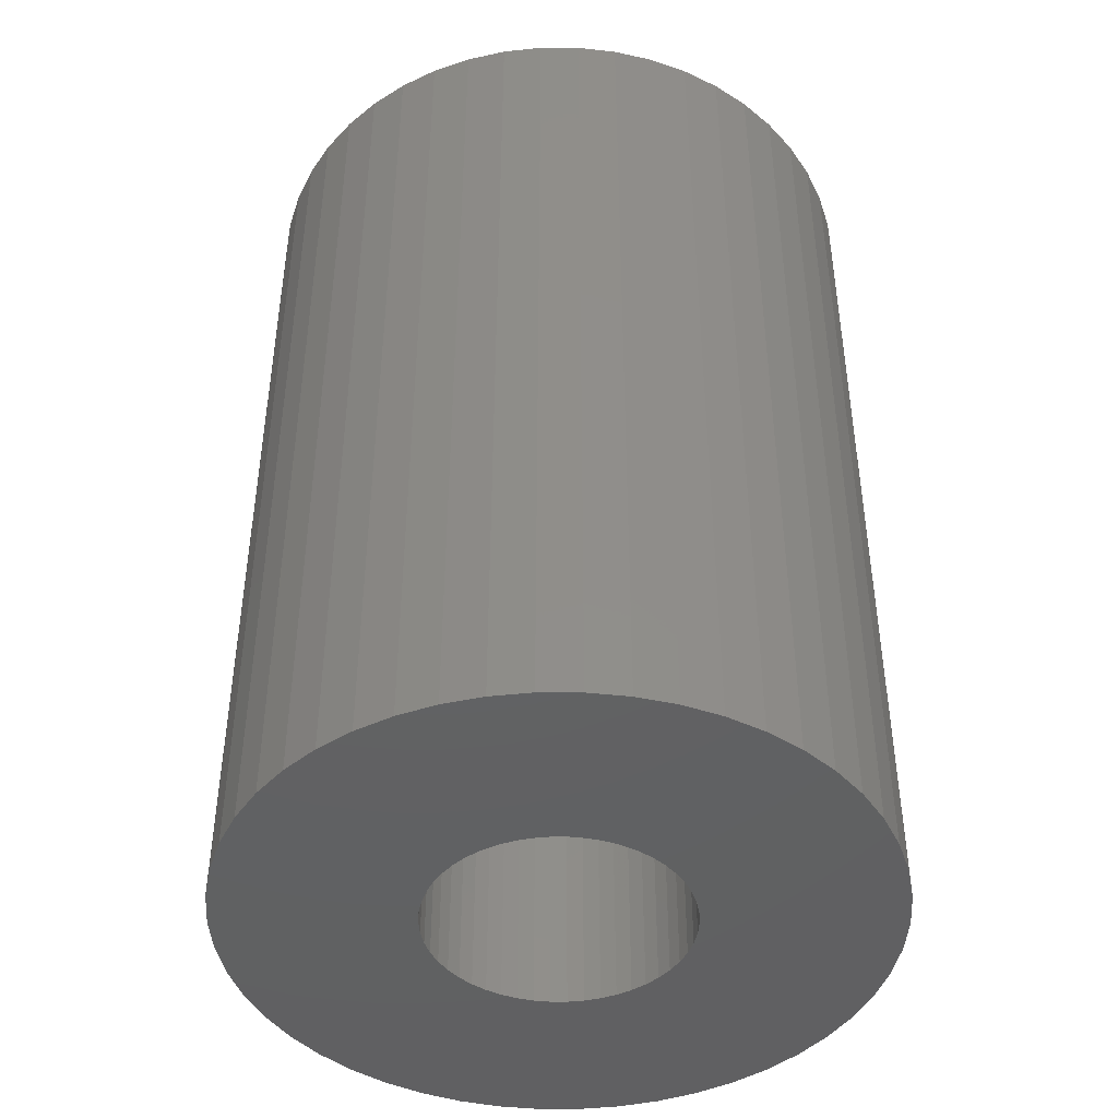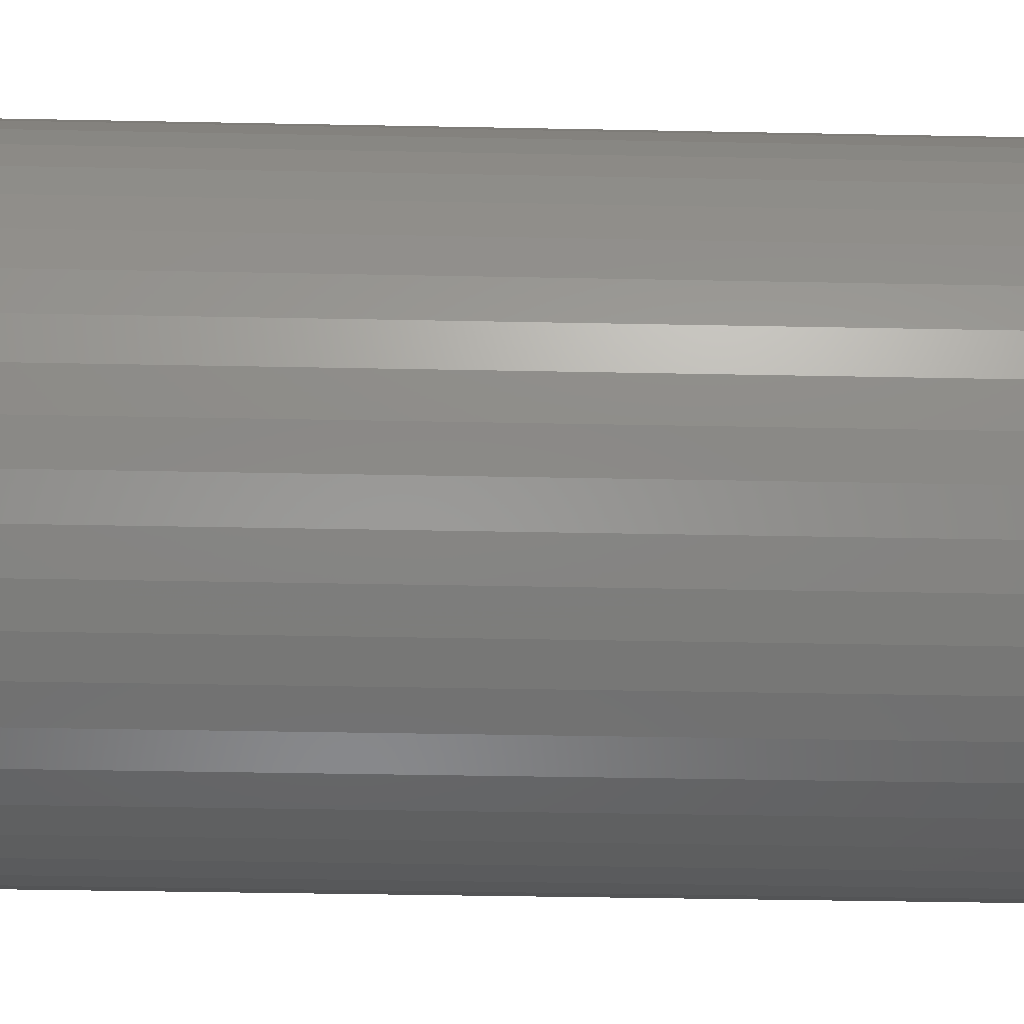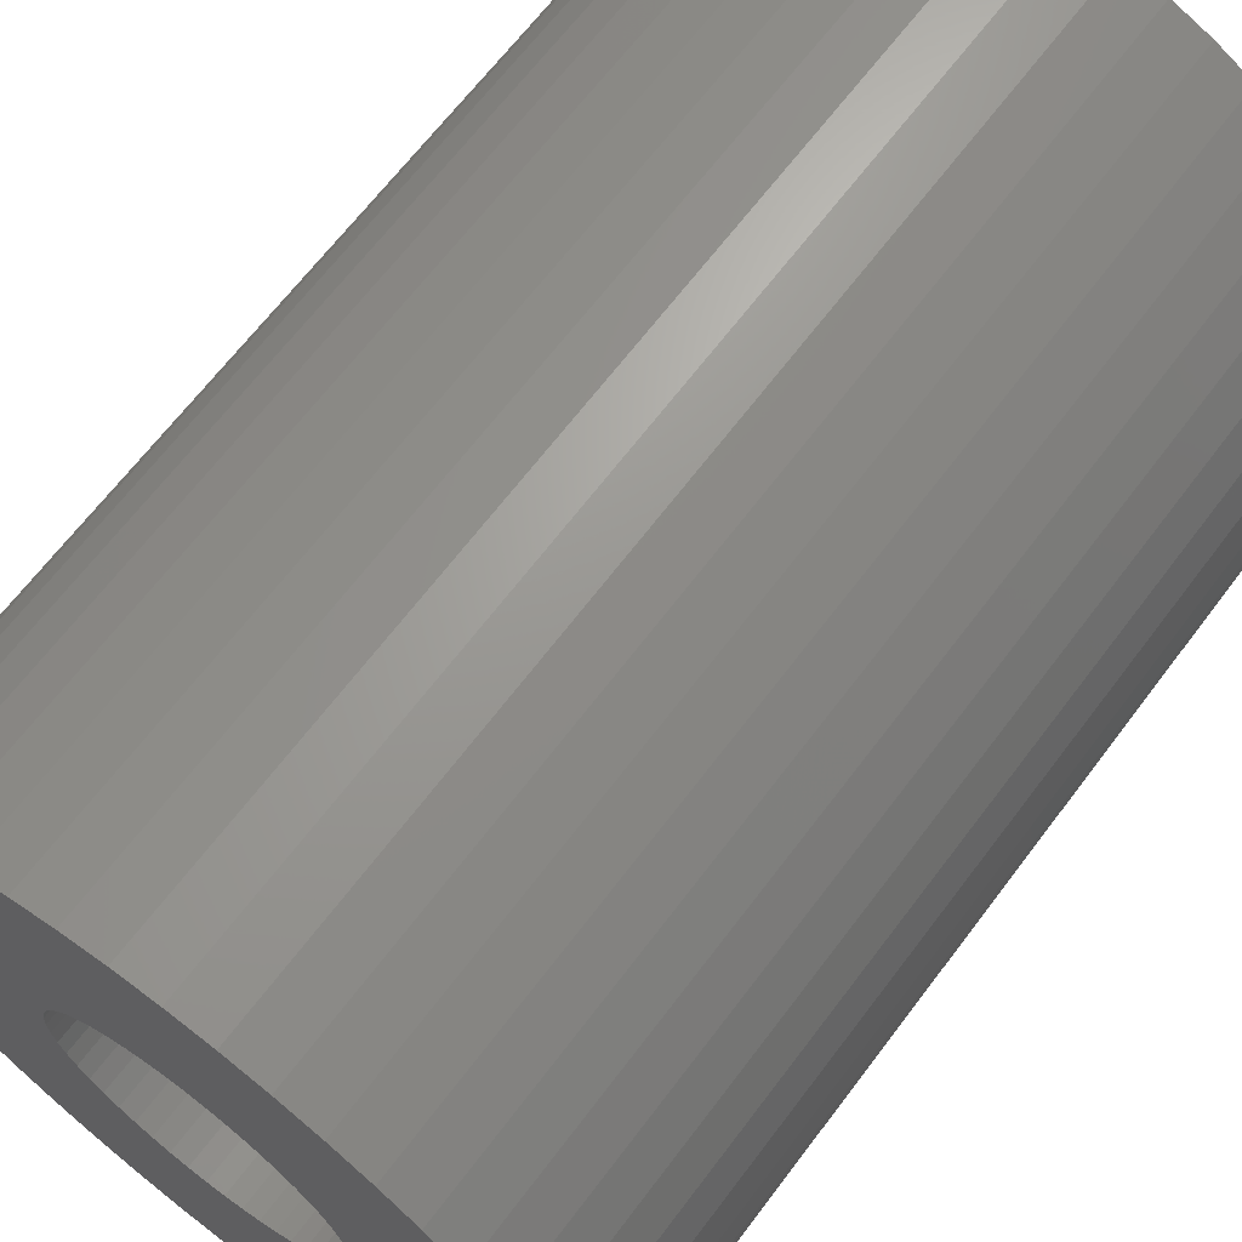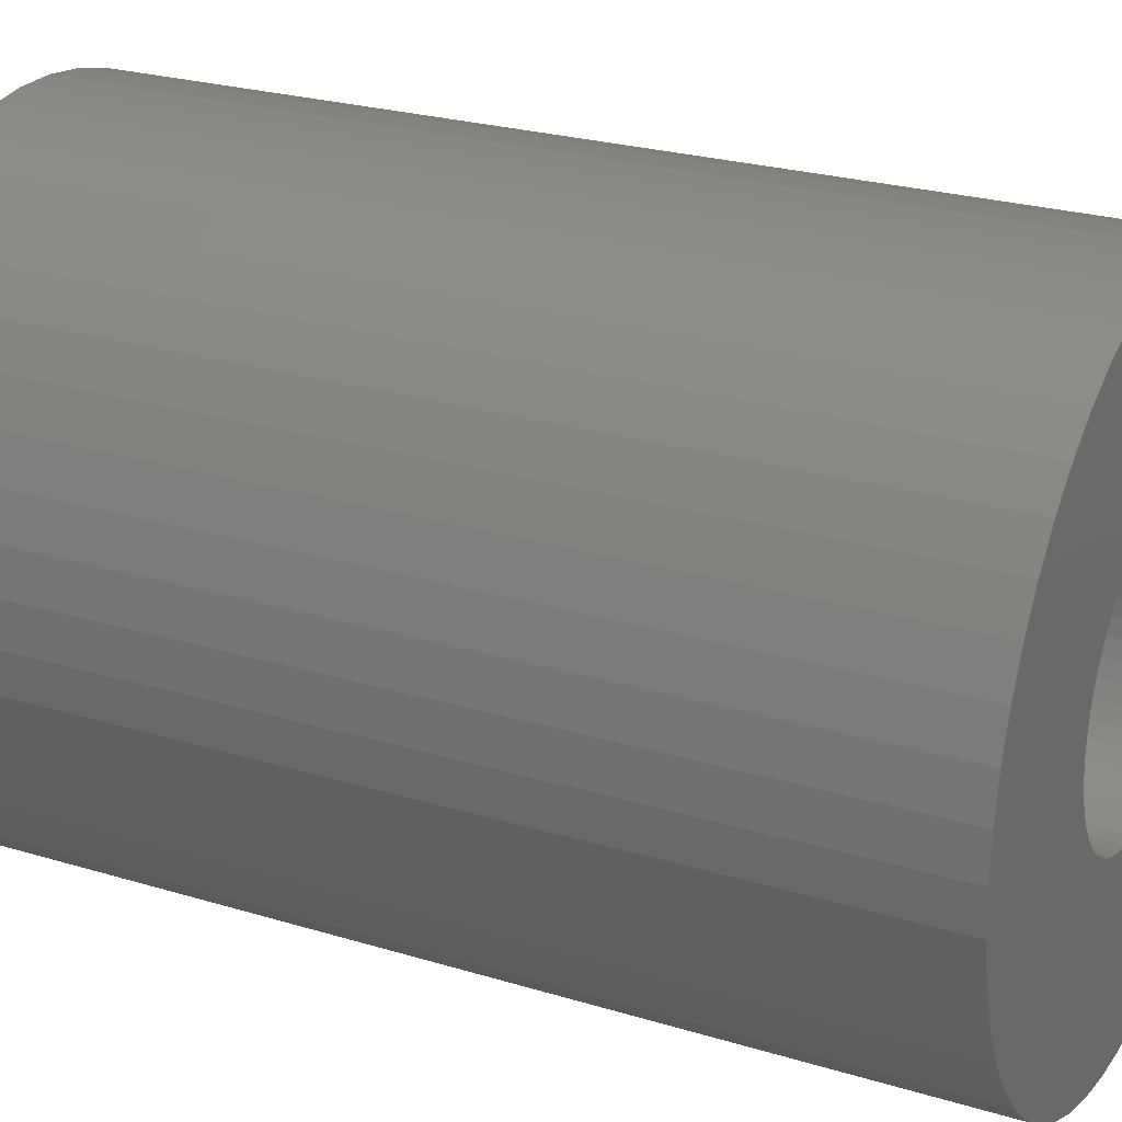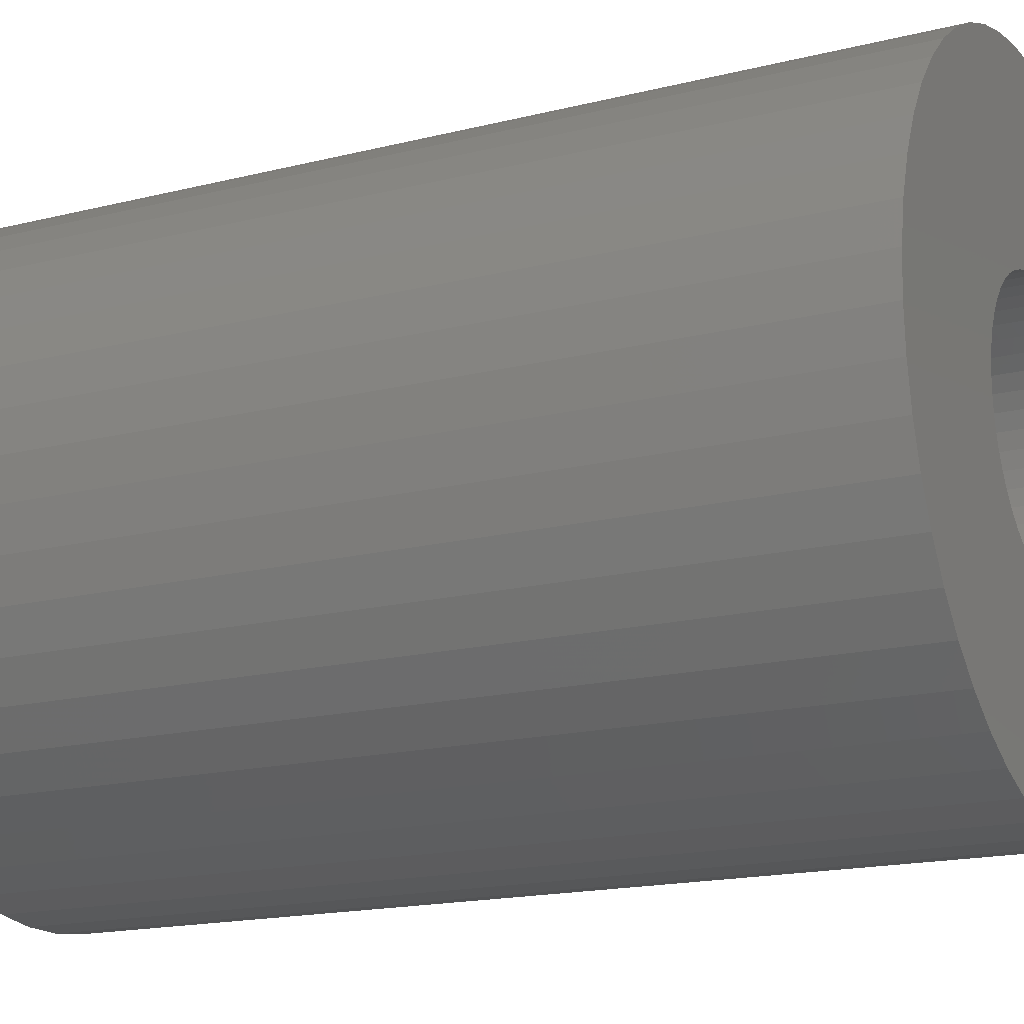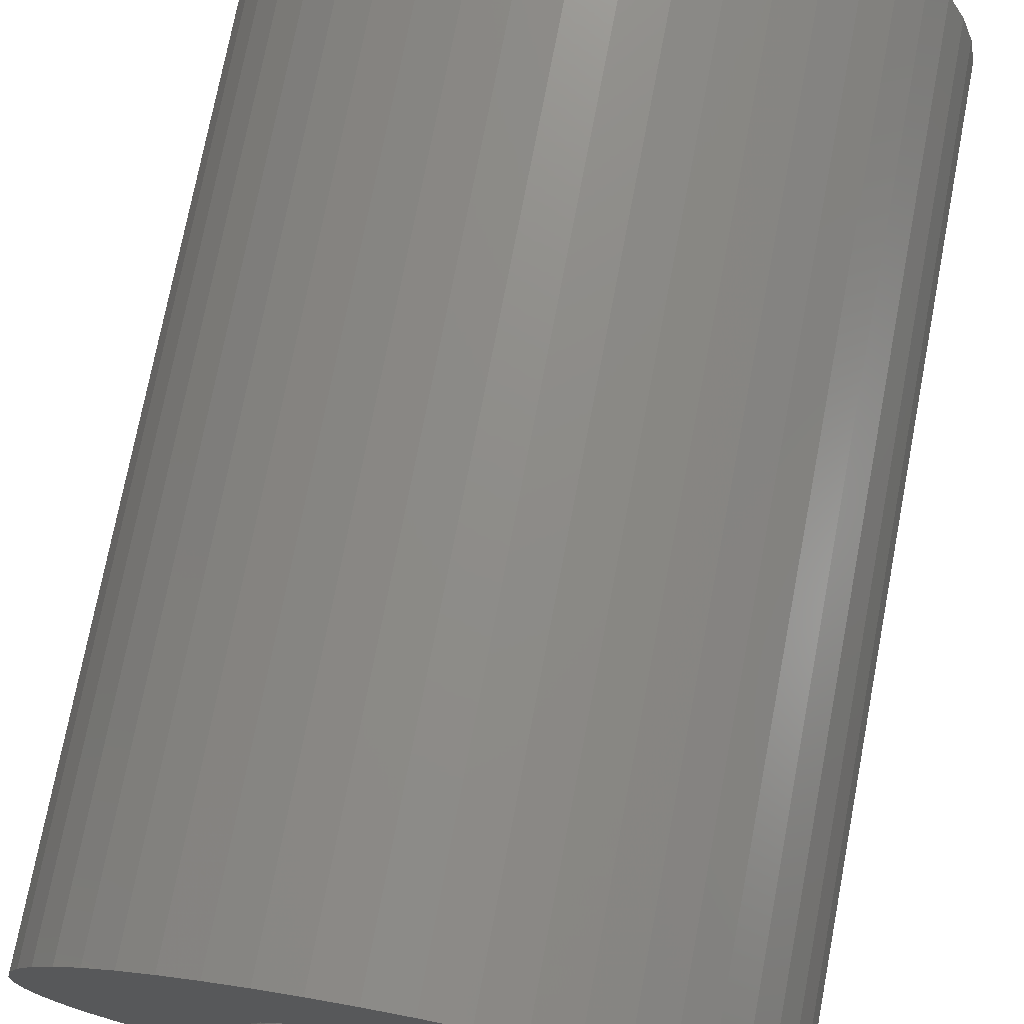
<metadata>
{"format":"stl","ext":"stl","renderer":"f3d","projection":"perspective","resolution":1024,"background":"white","views":[{"elev":-44.1,"azim":129.5,"up":"+Z"},{"elev":-40.6,"azim":-91.4,"up":"+Y"},{"elev":66.3,"azim":-143.0,"up":"+Y"},{"elev":24.6,"azim":116.6,"up":"+Y"},{"elev":-17.0,"azim":116.9,"up":"+Y"},{"elev":74.1,"azim":-169.2,"up":"+Y"}]}
</metadata>
<code>
# stl→obj: 200 verts, 400 faces
v 25 0 36
v 24.8 3.133 -36
v 24.8 3.133 36
v 25 0 -36
v -25 0 -36
v -24.8 3.133 36
v -24.8 3.133 -36
v -25 0 36
v 1.57 24.95 -36
v -1.57 24.95 36
v 1.57 24.95 36
v -1.57 24.95 -36
v -1.57 -24.95 -36
v 1.57 -24.95 36
v -1.57 -24.95 36
v 1.57 -24.95 -36
v 18.22 17.11 -36
v 15.94 19.26 36
v 18.22 17.11 36
v 15.94 19.26 -36
v -15.94 19.26 -36
v -18.22 17.11 36
v -15.94 19.26 36
v -18.22 17.11 -36
v -7.725 23.78 -36
v -10.64 22.62 36
v -7.725 23.78 36
v -10.64 22.62 -36
v 23.24 9.203 36
v 21.91 12.04 -36
v 21.91 12.04 36
v 23.24 9.203 -36
v 24.21 6.217 -36
v 24.21 6.217 36
v 20.23 14.69 -36
v 20.23 14.69 36
v 10.64 22.62 -36
v 7.725 23.78 36
v 10.64 22.62 36
v 7.725 23.78 -36
v 4.685 24.56 36
v 4.685 24.56 -36
v 13.4 21.11 -36
v 13.4 21.11 36
v -23.24 9.203 -36
v -21.91 12.04 36
v -21.91 12.04 -36
v -23.24 9.203 36
v -20.23 14.69 -36
v -20.23 14.69 36
v -24.21 6.217 -36
v -24.21 6.217 36
v -4.685 24.56 36
v -4.685 24.56 -36
v 4.685 -24.56 36
v 4.685 -24.56 -36
v 10 0 36
v 9.921 1.253 36
v 24.8 -3.133 36
v 9.686 2.487 36
v 9.921 -1.253 36
v 9.298 3.681 36
v 24.21 -6.217 36
v 8.763 4.818 36
v 9.686 -2.487 36
v 8.09 5.878 36
v 23.24 -9.203 36
v 7.29 6.845 36
v 9.298 -3.681 36
v 6.374 7.705 36
v 21.91 -12.04 36
v 5.358 8.443 36
v 8.763 -4.818 36
v 20.23 -14.69 36
v 4.258 9.048 36
v 3.09 9.511 36
v 1.874 9.823 36
v 0.6279 9.98 36
v -0.6279 9.98 36
v -1.874 9.823 36
v -3.09 9.511 36
v -4.258 9.048 36
v -5.358 8.443 36
v -13.4 21.11 36
v -6.374 7.705 36
v -7.29 6.845 36
v -8.09 5.878 36
v -8.763 4.818 36
v 8.09 -5.878 36
v 18.22 -17.11 36
v 7.29 -6.845 36
v 15.94 -19.26 36
v 6.374 -7.705 36
v 13.4 -21.11 36
v 5.358 -8.443 36
v 10.64 -22.62 36
v 4.258 -9.048 36
v 7.725 -23.78 36
v 3.09 -9.511 36
v 1.874 -9.823 36
v 0.6279 -9.98 36
v -0.6279 -9.98 36
v -1.874 -9.823 36
v -4.685 -24.56 36
v -3.09 -9.511 36
v -7.725 -23.78 36
v -4.258 -9.048 36
v -10.64 -22.62 36
v -5.358 -8.443 36
v -13.4 -21.11 36
v -6.374 -7.705 36
v -15.94 -19.26 36
v -7.29 -6.845 36
v -18.22 -17.11 36
v -8.09 -5.878 36
v -20.23 -14.69 36
v -8.763 -4.818 36
v -21.91 -12.04 36
v -9.298 -3.681 36
v -23.24 -9.203 36
v -9.686 -2.487 36
v -24.21 -6.217 36
v -9.921 -1.253 36
v -24.8 -3.133 36
v -10 0 36
v -9.298 3.681 36
v -9.686 2.487 36
v -9.921 1.253 36
v -13.4 21.11 -36
v 24.8 -3.133 -36
v 24.21 -6.217 -36
v -21.91 -12.04 -36
v -23.24 -9.203 -36
v 10 0 -36
v 9.921 -1.253 -36
v 9.686 -2.487 -36
v 23.24 -9.203 -36
v 9.921 1.253 -36
v 9.298 -3.681 -36
v 21.91 -12.04 -36
v 8.763 -4.818 -36
v 20.23 -14.69 -36
v 9.686 2.487 -36
v 8.09 -5.878 -36
v 18.22 -17.11 -36
v 7.29 -6.845 -36
v 15.94 -19.26 -36
v 9.298 3.681 -36
v 6.374 -7.705 -36
v 13.4 -21.11 -36
v 5.358 -8.443 -36
v 10.64 -22.62 -36
v 8.763 4.818 -36
v 4.258 -9.048 -36
v 7.725 -23.78 -36
v 3.09 -9.511 -36
v 1.874 -9.823 -36
v 0.6279 -9.98 -36
v -0.6279 -9.98 -36
v -1.874 -9.823 -36
v -4.685 -24.56 -36
v -3.09 -9.511 -36
v -7.725 -23.78 -36
v -4.258 -9.048 -36
v -10.64 -22.62 -36
v -5.358 -8.443 -36
v -13.4 -21.11 -36
v -6.374 -7.705 -36
v -15.94 -19.26 -36
v -7.29 -6.845 -36
v -18.22 -17.11 -36
v -8.09 -5.878 -36
v -20.23 -14.69 -36
v -8.763 -4.818 -36
v 8.09 5.878 -36
v 7.29 6.845 -36
v 6.374 7.705 -36
v 5.358 8.443 -36
v 4.258 9.048 -36
v 3.09 9.511 -36
v 1.874 9.823 -36
v 0.6279 9.98 -36
v -0.6279 9.98 -36
v -1.874 9.823 -36
v -3.09 9.511 -36
v -4.258 9.048 -36
v -5.358 8.443 -36
v -6.374 7.705 -36
v -7.29 6.845 -36
v -8.09 5.878 -36
v -8.763 4.818 -36
v -9.298 3.681 -36
v -9.686 2.487 -36
v -9.921 1.253 -36
v -10 0 -36
v -9.298 -3.681 -36
v -9.686 -2.487 -36
v -24.21 -6.217 -36
v -9.921 -1.253 -36
v -24.8 -3.133 -36
f 1 2 3
f 2 1 4
f 5 6 7
f 6 5 8
f 9 10 11
f 10 9 12
f 13 14 15
f 14 13 16
f 17 18 19
f 18 17 20
f 21 22 23
f 22 21 24
f 25 26 27
f 26 25 28
f 29 30 31
f 30 29 32
f 3 33 34
f 33 3 2
f 31 35 36
f 35 31 30
f 37 38 39
f 38 37 40
f 40 41 38
f 41 40 42
f 43 39 44
f 39 43 37
f 45 46 47
f 46 45 48
f 49 22 24
f 22 49 50
f 51 48 45
f 48 51 52
f 12 53 10
f 53 12 54
f 16 55 14
f 55 16 56
f 34 32 29
f 32 34 33
f 36 17 19
f 17 36 35
f 42 11 41
f 11 42 9
f 20 44 18
f 44 20 43
f 47 50 49
f 50 47 46
f 7 52 51
f 52 7 6
f 57 1 3
f 58 3 34
f 1 57 59
f 60 34 29
f 61 59 57
f 62 29 31
f 59 61 63
f 64 31 36
f 65 63 61
f 66 36 19
f 63 65 67
f 68 19 18
f 69 67 65
f 70 18 44
f 67 69 71
f 72 44 39
f 73 71 69
f 71 73 74
f 3 58 57
f 34 60 58
f 29 62 60
f 31 64 62
f 36 66 64
f 75 39 38
f 19 68 66
f 18 70 68
f 44 72 70
f 76 38 41
f 39 75 72
f 38 76 75
f 41 77 76
f 11 77 41
f 11 78 77
f 11 79 78
f 10 79 11
f 10 80 79
f 53 80 10
f 80 53 81
f 27 81 53
f 81 27 82
f 26 82 27
f 82 26 83
f 84 83 26
f 83 84 85
f 23 85 84
f 85 23 86
f 22 86 23
f 86 22 87
f 87 50 88
f 50 87 22
f 89 74 73
f 74 89 90
f 91 90 89
f 90 91 92
f 93 92 91
f 92 93 94
f 95 94 93
f 94 95 96
f 97 96 95
f 96 97 98
f 99 98 97
f 98 99 55
f 100 55 99
f 100 14 55
f 101 14 100
f 102 14 101
f 102 15 14
f 103 15 102
f 104 103 105
f 106 105 107
f 103 104 15
f 108 107 109
f 110 109 111
f 112 111 113
f 105 106 104
f 114 113 115
f 116 115 117
f 118 117 119
f 120 119 121
f 122 121 123
f 107 108 106
f 124 123 125
f 46 88 50
f 88 46 126
f 109 110 108
f 48 126 46
f 111 112 110
f 126 48 127
f 113 114 112
f 52 127 48
f 115 116 114
f 127 52 128
f 117 118 116
f 6 128 52
f 119 120 118
f 128 6 125
f 121 122 120
f 8 125 6
f 123 124 122
f 125 8 124
f 28 84 26
f 84 28 129
f 129 23 84
f 23 129 21
f 54 27 53
f 27 54 25
f 59 4 1
f 4 59 130
f 63 130 59
f 130 63 131
f 132 120 133
f 120 132 118
f 134 4 130
f 135 130 131
f 4 134 2
f 136 131 137
f 138 2 134
f 139 137 140
f 2 138 33
f 141 140 142
f 143 33 138
f 144 142 145
f 33 143 32
f 146 145 147
f 148 32 143
f 149 147 150
f 32 148 30
f 151 150 152
f 153 30 148
f 30 153 35
f 130 135 134
f 131 136 135
f 137 139 136
f 140 141 139
f 142 144 141
f 154 152 155
f 145 146 144
f 147 149 146
f 150 151 149
f 156 155 56
f 152 154 151
f 155 156 154
f 56 157 156
f 16 157 56
f 16 158 157
f 16 159 158
f 13 159 16
f 13 160 159
f 161 160 13
f 160 161 162
f 163 162 161
f 162 163 164
f 165 164 163
f 164 165 166
f 167 166 165
f 166 167 168
f 169 168 167
f 168 169 170
f 171 170 169
f 170 171 172
f 172 173 174
f 173 172 171
f 175 35 153
f 35 175 17
f 176 17 175
f 17 176 20
f 177 20 176
f 20 177 43
f 178 43 177
f 43 178 37
f 179 37 178
f 37 179 40
f 180 40 179
f 40 180 42
f 181 42 180
f 181 9 42
f 182 9 181
f 183 9 182
f 183 12 9
f 184 12 183
f 54 184 185
f 25 185 186
f 184 54 12
f 28 186 187
f 129 187 188
f 21 188 189
f 185 25 54
f 24 189 190
f 49 190 191
f 47 191 192
f 45 192 193
f 51 193 194
f 186 28 25
f 7 194 195
f 132 174 173
f 174 132 196
f 187 129 28
f 133 196 132
f 188 21 129
f 196 133 197
f 189 24 21
f 198 197 133
f 190 49 24
f 197 198 199
f 191 47 49
f 200 199 198
f 192 45 47
f 199 200 195
f 193 51 45
f 5 195 200
f 194 7 51
f 195 5 7
f 152 94 96
f 94 152 150
f 71 137 67
f 137 71 140
f 133 122 198
f 122 133 120
f 147 90 92
f 90 147 145
f 155 96 98
f 96 155 152
f 56 98 55
f 98 56 155
f 74 140 71
f 140 74 142
f 90 142 74
f 142 90 145
f 67 131 63
f 131 67 137
f 161 15 104
f 15 161 13
f 165 106 108
f 106 165 163
f 163 104 106
f 104 163 161
f 171 116 173
f 116 171 114
f 171 112 114
f 112 171 169
f 198 124 200
f 124 198 122
f 200 8 5
f 8 200 124
f 150 92 94
f 92 150 147
f 169 110 112
f 110 169 167
f 173 118 132
f 118 173 116
f 167 108 110
f 108 167 165
f 134 58 138
f 58 134 57
f 125 194 128
f 194 125 195
f 183 78 79
f 78 183 182
f 177 68 70
f 68 177 176
f 189 85 86
f 85 189 188
f 186 81 82
f 81 186 185
f 148 64 153
f 64 148 62
f 153 66 175
f 66 153 64
f 180 75 76
f 75 180 179
f 181 76 77
f 76 181 180
f 178 70 72
f 70 178 177
f 88 190 87
f 190 88 191
f 87 189 86
f 189 87 190
f 127 192 126
f 192 127 193
f 187 82 83
f 82 187 186
f 184 79 80
f 79 184 183
f 135 57 134
f 57 135 61
f 160 105 103
f 105 160 162
f 157 101 100
f 101 157 158
f 143 62 148
f 62 143 60
f 138 60 143
f 60 138 58
f 175 68 176
f 68 175 66
f 182 77 78
f 77 182 181
f 179 72 75
f 72 179 178
f 126 191 88
f 191 126 192
f 128 193 127
f 193 128 194
f 139 65 136
f 65 139 69
f 136 61 135
f 61 136 65
f 159 103 102
f 103 159 160
f 119 197 121
f 197 119 196
f 154 99 97
f 99 154 156
f 156 100 99
f 100 156 157
f 188 83 85
f 83 188 187
f 185 80 81
f 80 185 184
f 151 97 95
f 97 151 154
f 146 89 144
f 89 146 91
f 144 73 141
f 73 144 89
f 162 107 105
f 107 162 164
f 113 172 115
f 172 113 170
f 123 195 125
f 195 123 199
f 146 93 91
f 93 146 149
f 149 95 93
f 95 149 151
f 141 69 139
f 69 141 73
f 158 102 101
f 102 158 159
f 168 113 111
f 113 168 170
f 164 109 107
f 109 164 166
f 115 174 117
f 174 115 172
f 117 196 119
f 196 117 174
f 121 199 123
f 199 121 197
f 166 111 109
f 111 166 168

</code>
